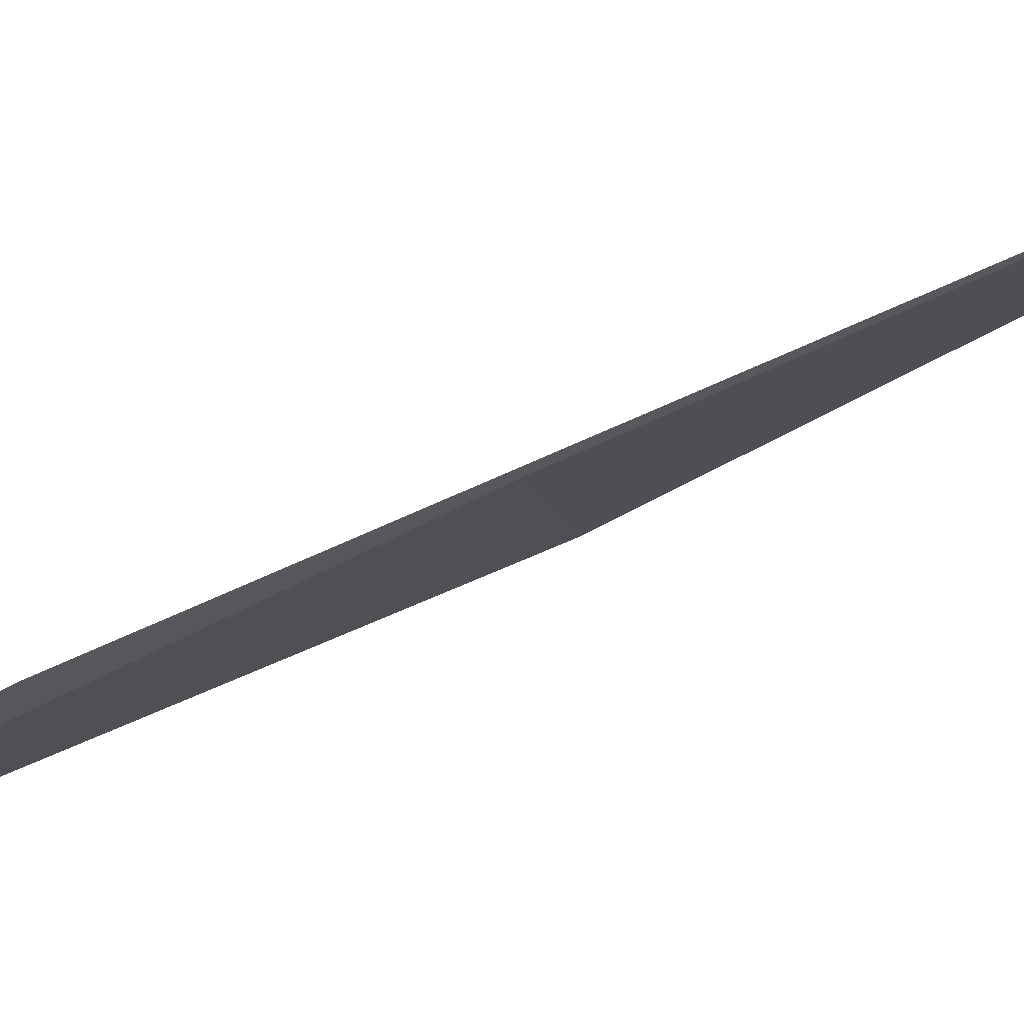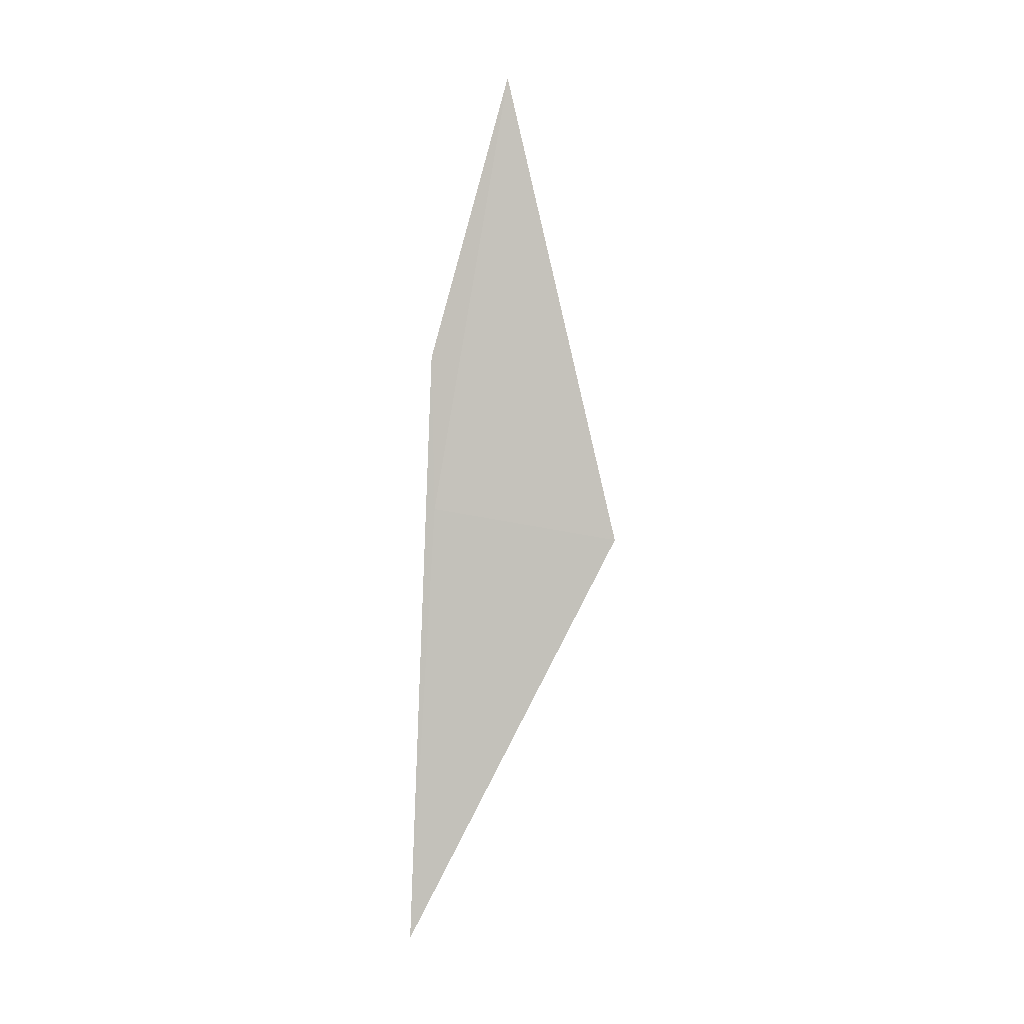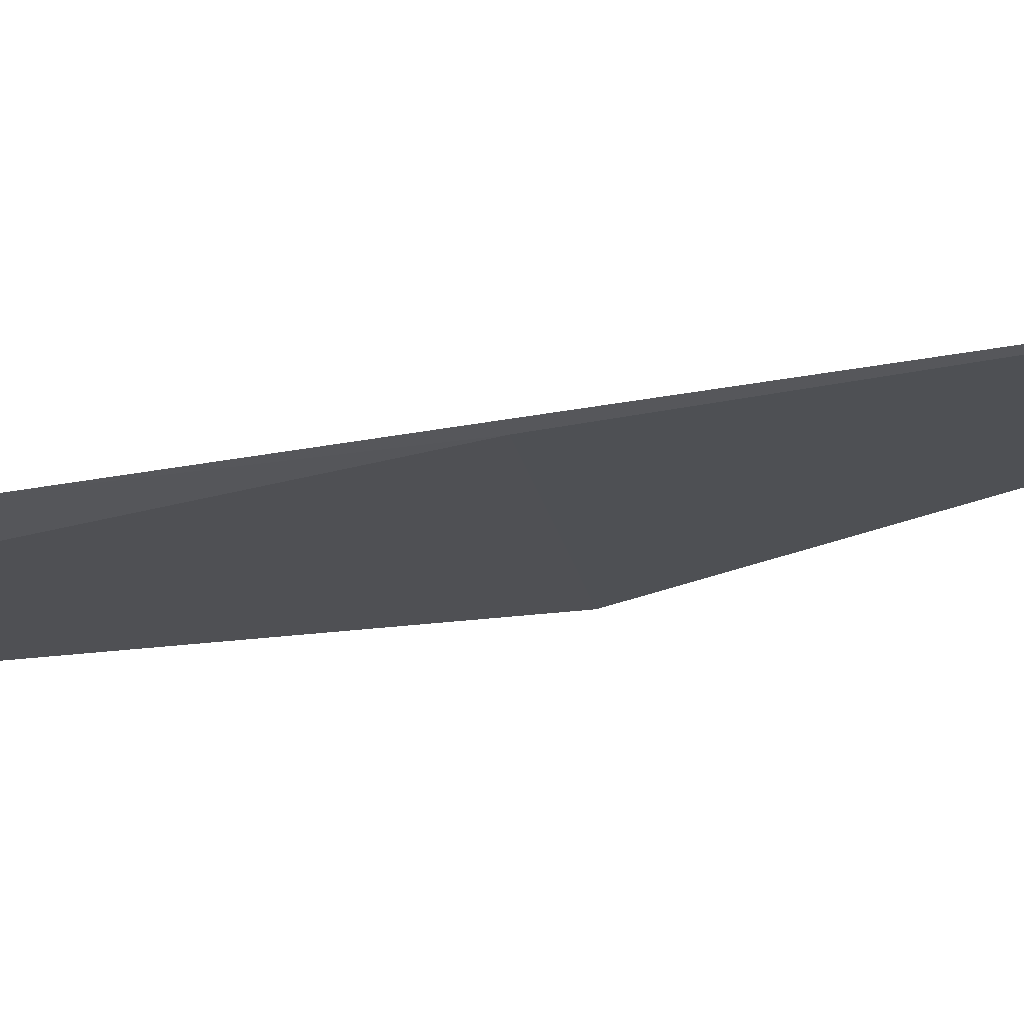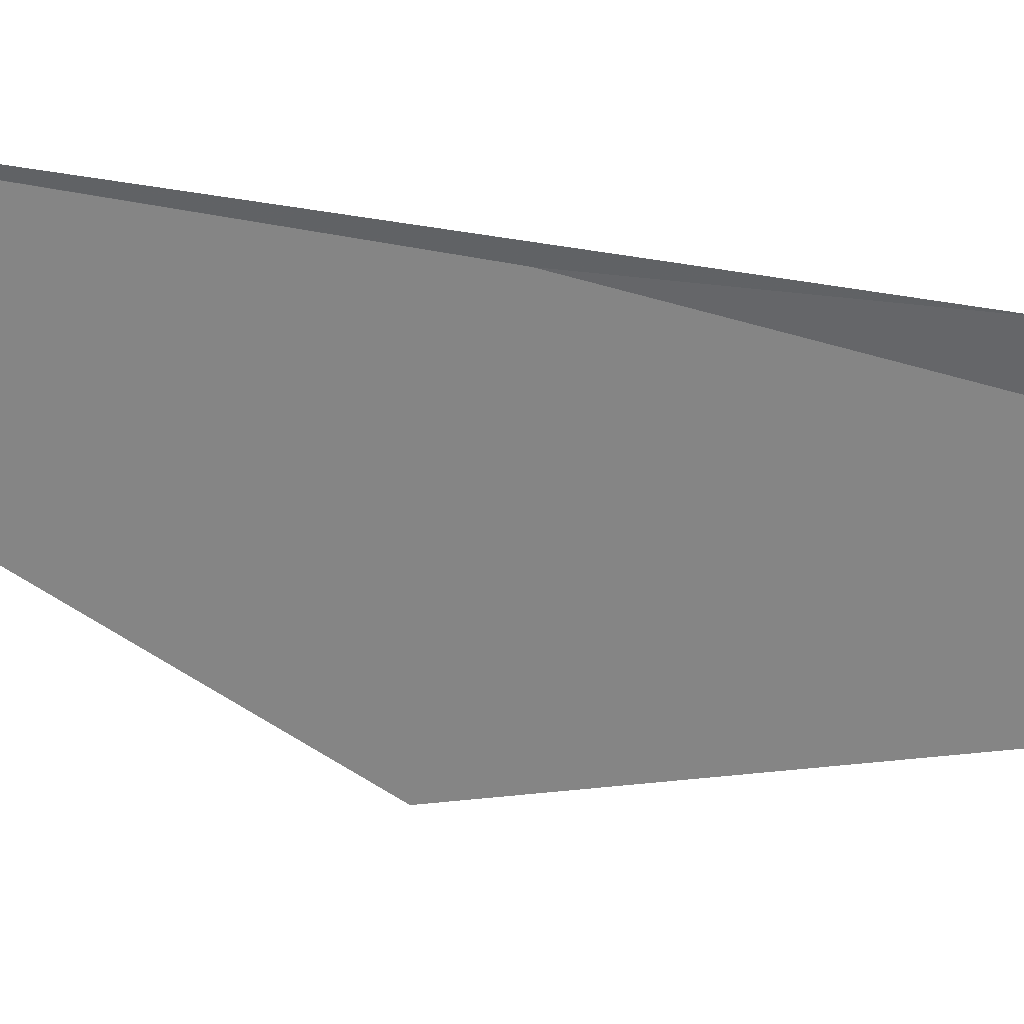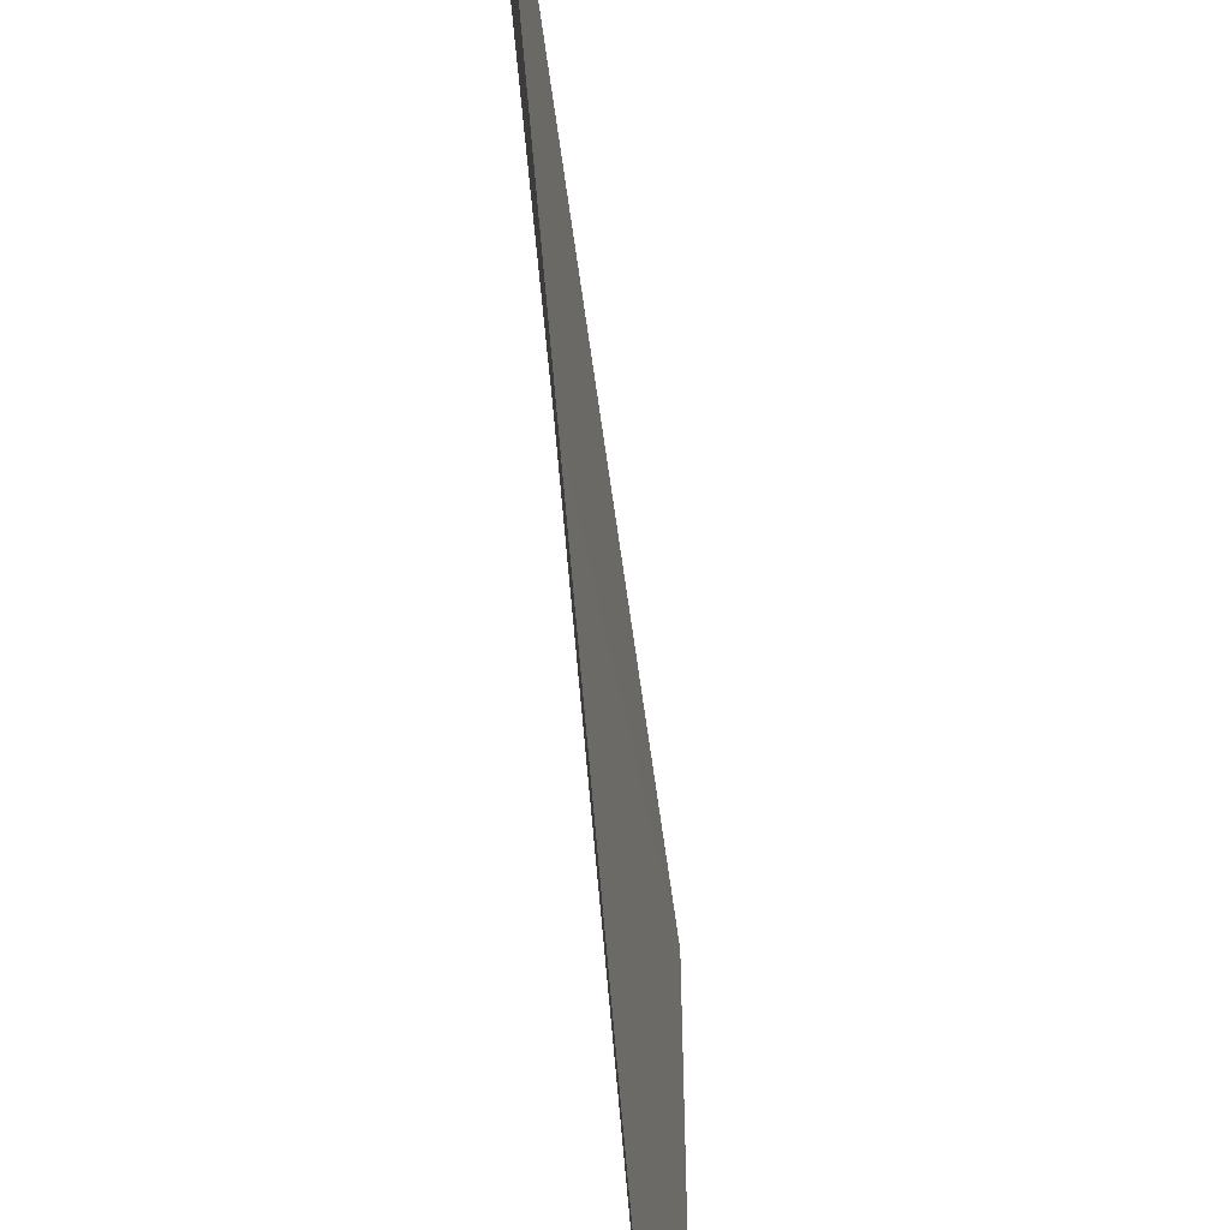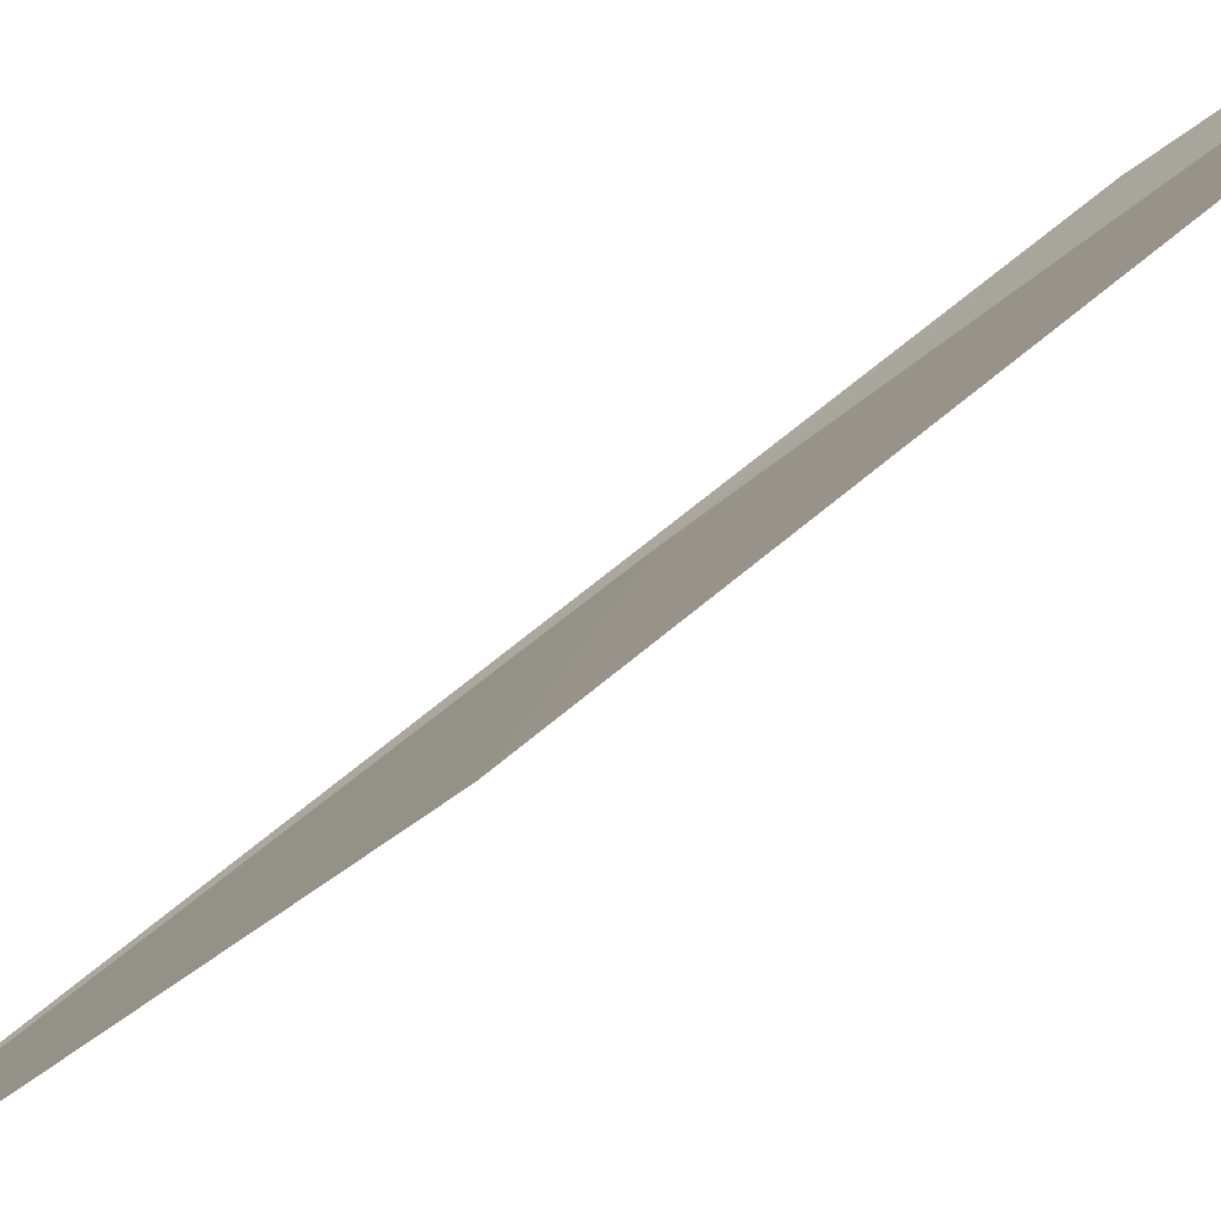
<metadata>
{"format":"obj","ext":"obj","renderer":"f3d","projection":"perspective","resolution":1024,"background":"white","views":[{"elev":72.2,"azim":66.4,"up":"+Y"},{"elev":3.0,"azim":-98.3,"up":"+Z"},{"elev":63.1,"azim":81.8,"up":"+Y"},{"elev":35.5,"azim":-78.4,"up":"+Y"},{"elev":52.1,"azim":175.7,"up":"+Y"},{"elev":-71.3,"azim":-50.3,"up":"+Y"}]}
</metadata>
<code>
v 1.5 4.897 8.005
v 1.5 4.708 9.106
v 1.427 4.44 7.926
v 1.5 4.963 6.89
v 1.5 4.963 6.904
v 1.499 4.904 8.394
f 1 5 4
f 1 6 5
f 1 2 6
f 1 3 2
f 1 4 3

</code>
